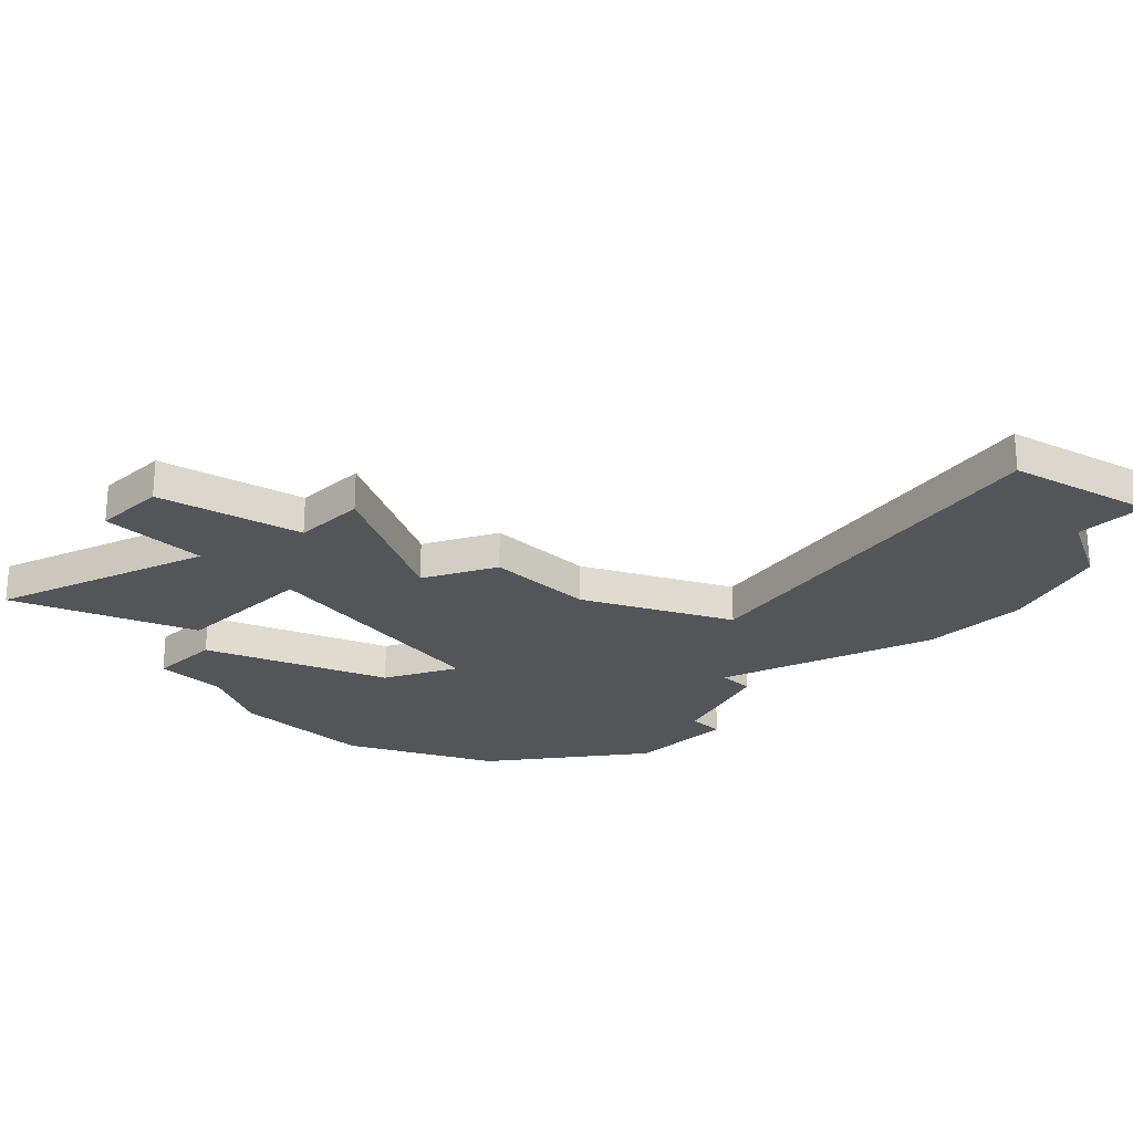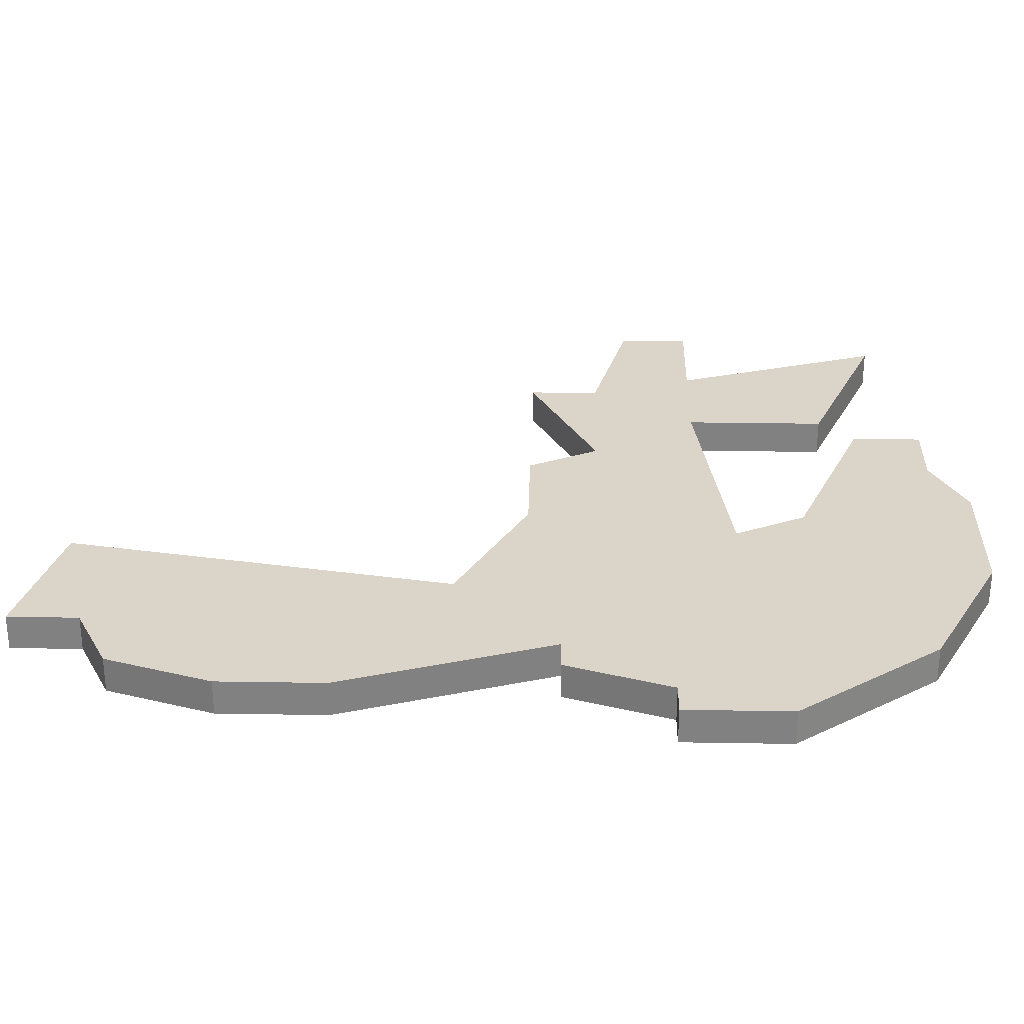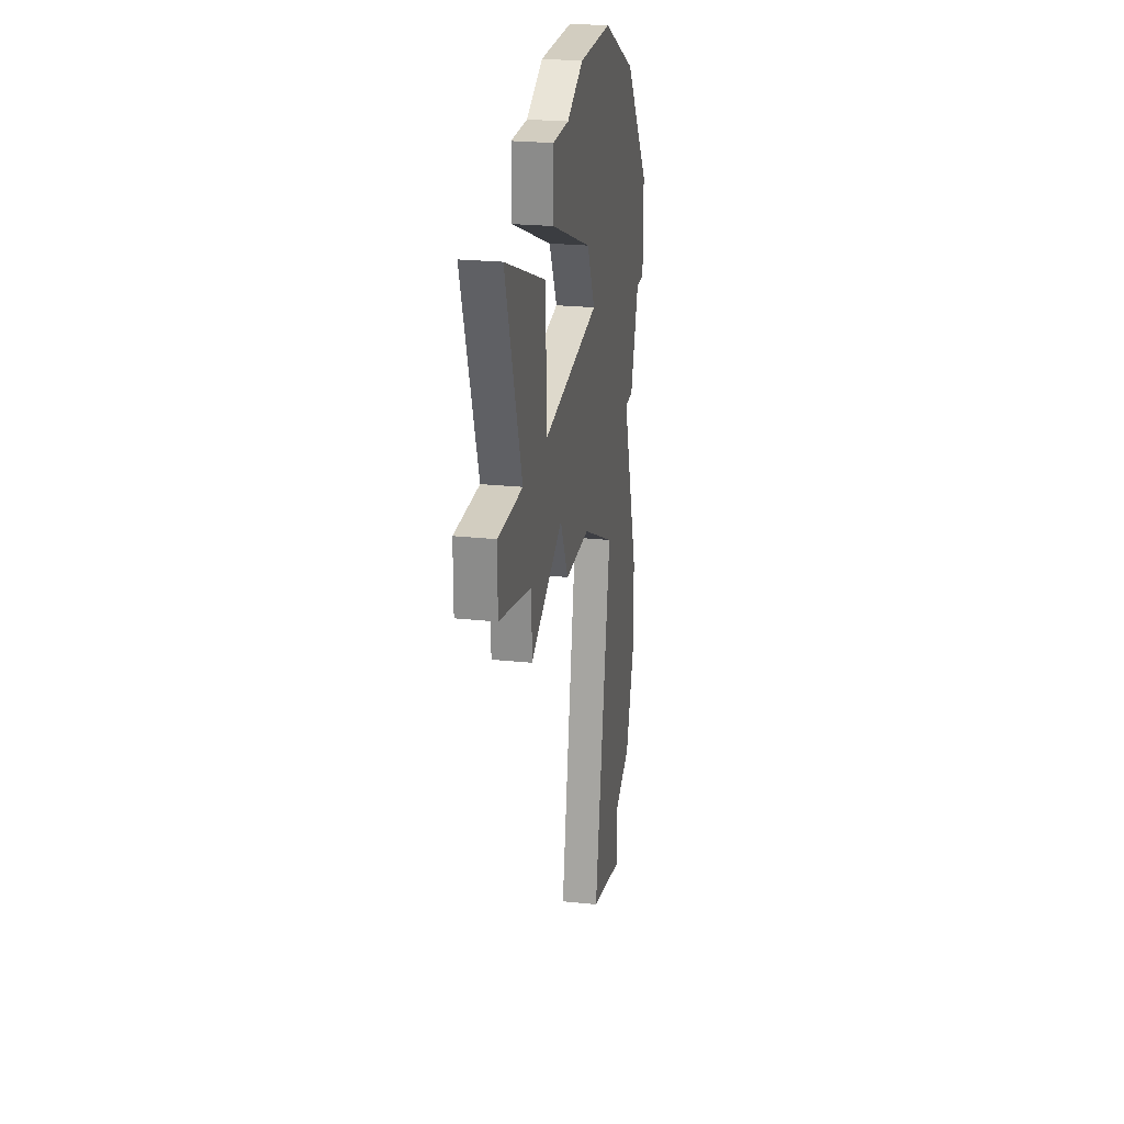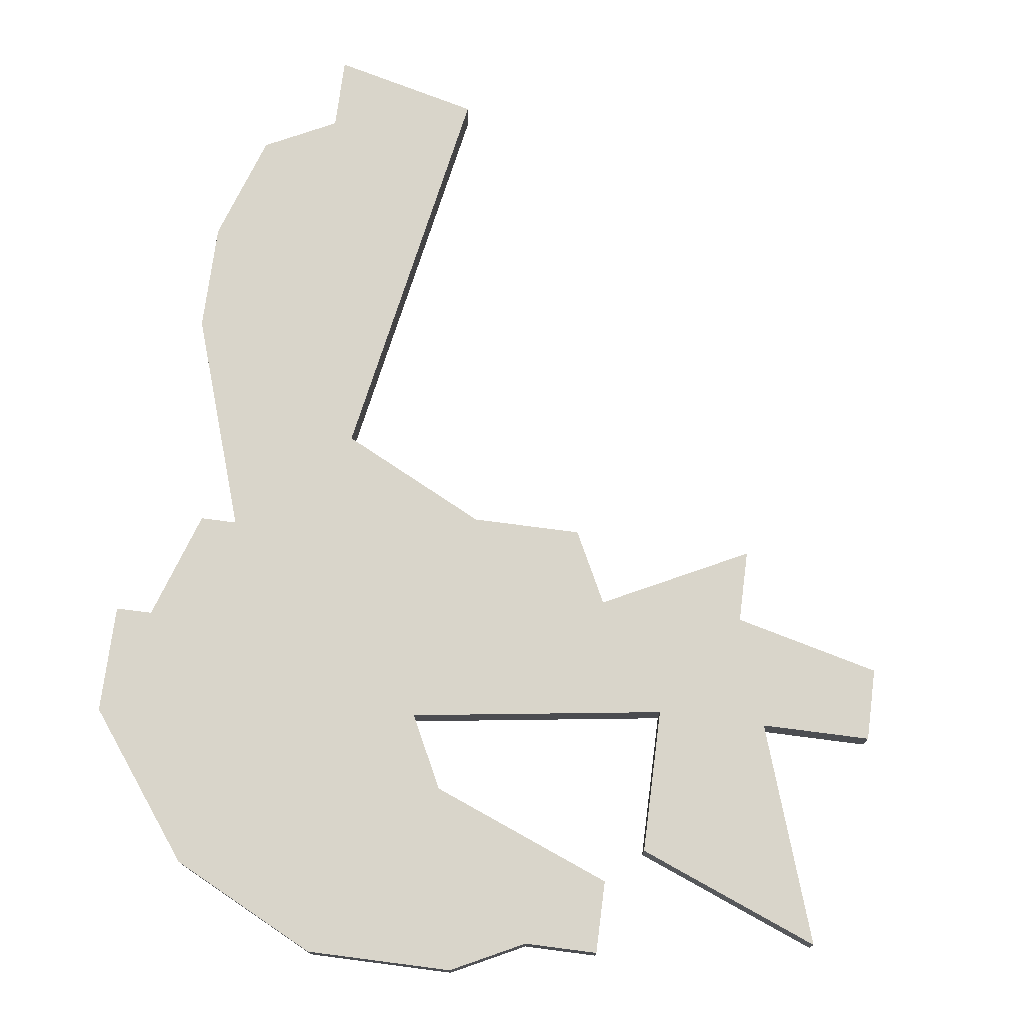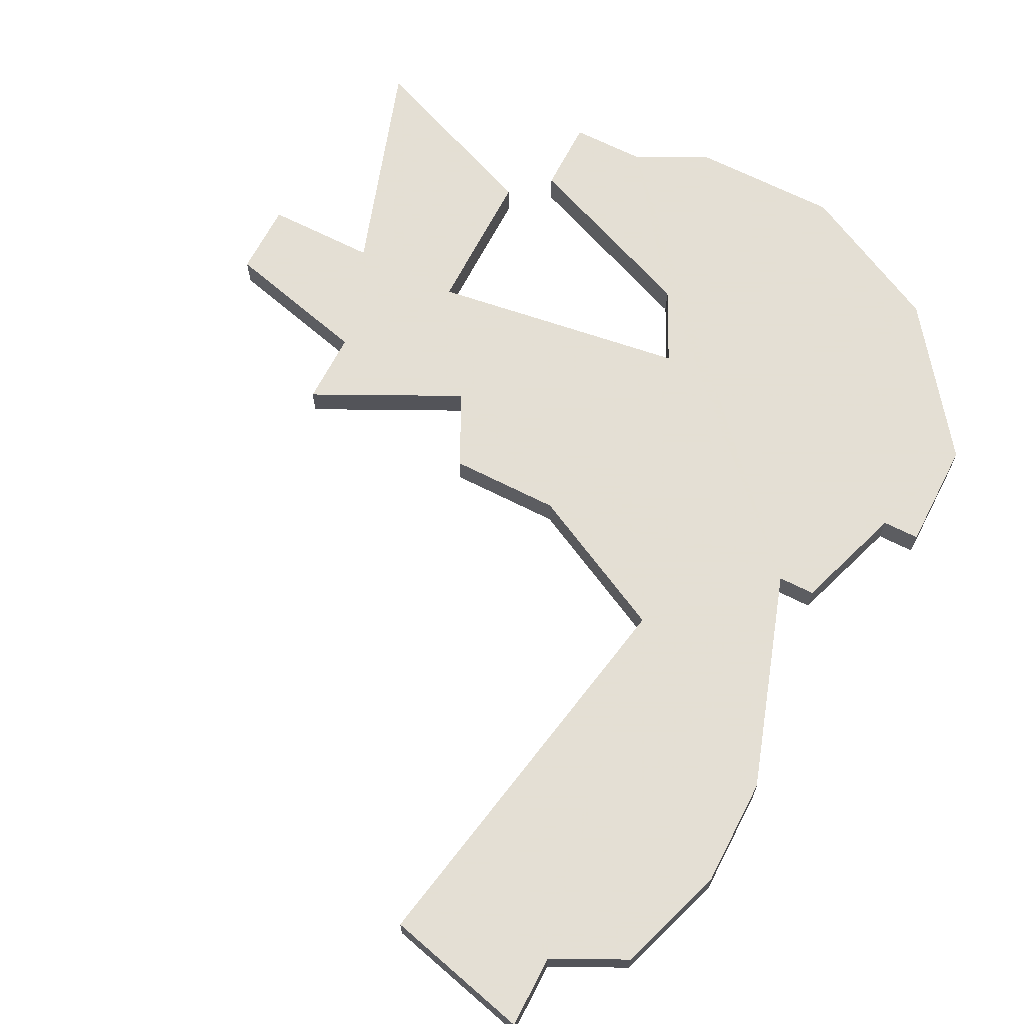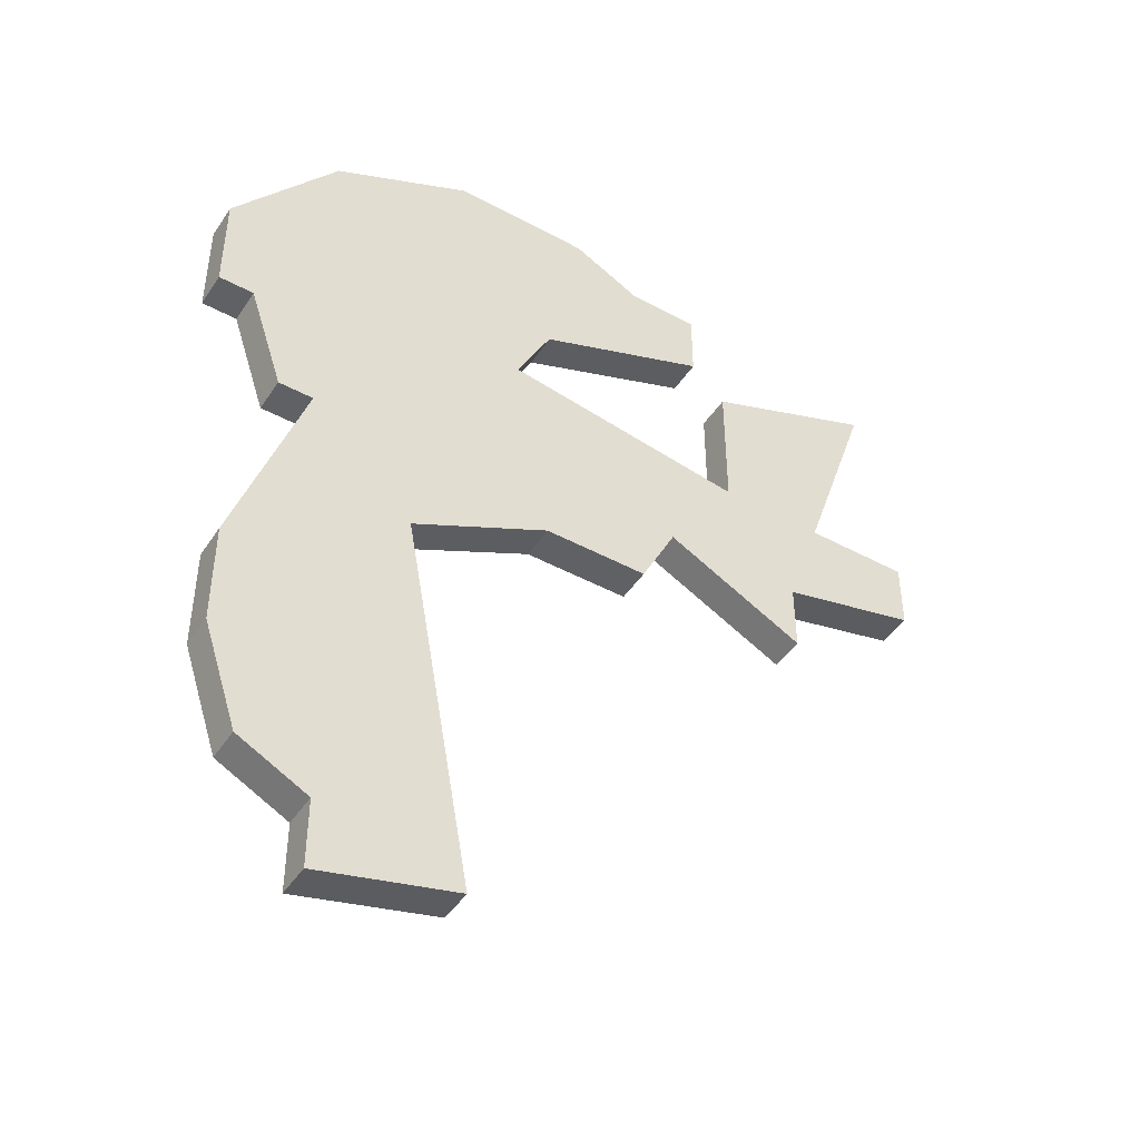
<metadata>
{"format":"obj","ext":"obj","renderer":"f3d","projection":"perspective","resolution":1024,"background":"white","views":[{"elev":-24.5,"azim":-44.9,"up":"+Z"},{"elev":29.3,"azim":91.4,"up":"+Z"},{"elev":24.4,"azim":-80.0,"up":"+Y"},{"elev":74.7,"azim":-172.6,"up":"+Z"},{"elev":66.3,"azim":27.2,"up":"+Z"},{"elev":-46.2,"azim":148.3,"up":"+Y"}]}
</metadata>
<code>
v 3225 -748 0
v 3223 -748 0
v 3223 -750 0
v 3228 -752 0
v 3229 -754 0
v 3222 -755 0
v 3222 -751 0
v 3217 -749 0
v 3219 -755 0
v 3216 -755 0
v 3216 -757 0
v 3220 -758 0
v 3220 -760 0
v 3224 -758 0
v 3225 -760 0
v 3228 -760 0
v 3232 -762 0
v 3230 -773 0
v 3234 -774 0
v 3234 -772 0
v 3236 -771 0
v 3237 -768 0
v 3237 -765 0
v 3235 -759 0
v 3236 -759 0
v 3237 -756 0
v 3238 -756 0
v 3238 -753 0
v 3235 -749 0
v 3231 -747 0
v 3227 -747 0
v 3225 -748 1
v 3223 -748 1
v 3223 -750 1
v 3228 -752 1
v 3229 -754 1
v 3222 -755 1
v 3222 -751 1
v 3217 -749 1
v 3219 -755 1
v 3216 -755 1
v 3216 -757 1
v 3220 -758 1
v 3220 -760 1
v 3224 -758 1
v 3225 -760 1
v 3228 -760 1
v 3232 -762 1
v 3230 -773 1
v 3234 -774 1
v 3234 -772 1
v 3236 -771 1
v 3237 -768 1
v 3237 -765 1
v 3235 -759 1
v 3236 -759 1
v 3237 -756 1
v 3238 -756 1
v 3238 -753 1
v 3235 -749 1
v 3231 -747 1
v 3227 -747 1
f 3 2 1
f 8 7 6
f 11 10 9
f 14 13 12
f 16 15 14
f 19 18 17
f 22 21 20
f 24 23 22
f 26 25 24
f 28 27 26
f 30 29 28
f 1 31 30
f 4 3 1
f 9 8 6
f 12 11 9
f 20 19 17
f 24 22 20
f 28 26 24
f 1 30 28
f 12 9 6
f 24 20 17
f 1 28 24
f 12 6 5
f 24 17 16
f 4 1 24
f 14 12 5
f 24 16 14
f 5 4 24
f 24 14 5
f 32 33 34
f 37 38 39
f 40 41 42
f 43 44 45
f 45 46 47
f 48 49 50
f 51 52 53
f 53 54 55
f 55 56 57
f 57 58 59
f 59 60 61
f 61 62 32
f 32 34 35
f 37 39 40
f 40 42 43
f 48 50 51
f 51 53 55
f 55 57 59
f 59 61 32
f 37 40 43
f 48 51 55
f 55 59 32
f 36 37 43
f 47 48 55
f 55 32 35
f 36 43 45
f 45 47 55
f 55 35 36
f 36 45 55
f 33 32 2
f 2 32 1
f 34 33 3
f 3 33 2
f 35 34 4
f 4 34 3
f 36 35 5
f 5 35 4
f 37 36 6
f 6 36 5
f 38 37 7
f 7 37 6
f 39 38 8
f 8 38 7
f 40 39 9
f 9 39 8
f 41 40 10
f 10 40 9
f 42 41 11
f 11 41 10
f 43 42 12
f 12 42 11
f 44 43 13
f 13 43 12
f 45 44 14
f 14 44 13
f 46 45 15
f 15 45 14
f 47 46 16
f 16 46 15
f 48 47 17
f 17 47 16
f 49 48 18
f 18 48 17
f 50 49 19
f 19 49 18
f 51 50 20
f 20 50 19
f 52 51 21
f 21 51 20
f 53 52 22
f 22 52 21
f 54 53 23
f 23 53 22
f 55 54 24
f 24 54 23
f 56 55 25
f 25 55 24
f 57 56 26
f 26 56 25
f 58 57 27
f 27 57 26
f 59 58 28
f 28 58 27
f 60 59 29
f 29 59 28
f 61 60 30
f 30 60 29
f 32 62 1
f 1 62 31
f 62 61 31
f 31 61 30

</code>
